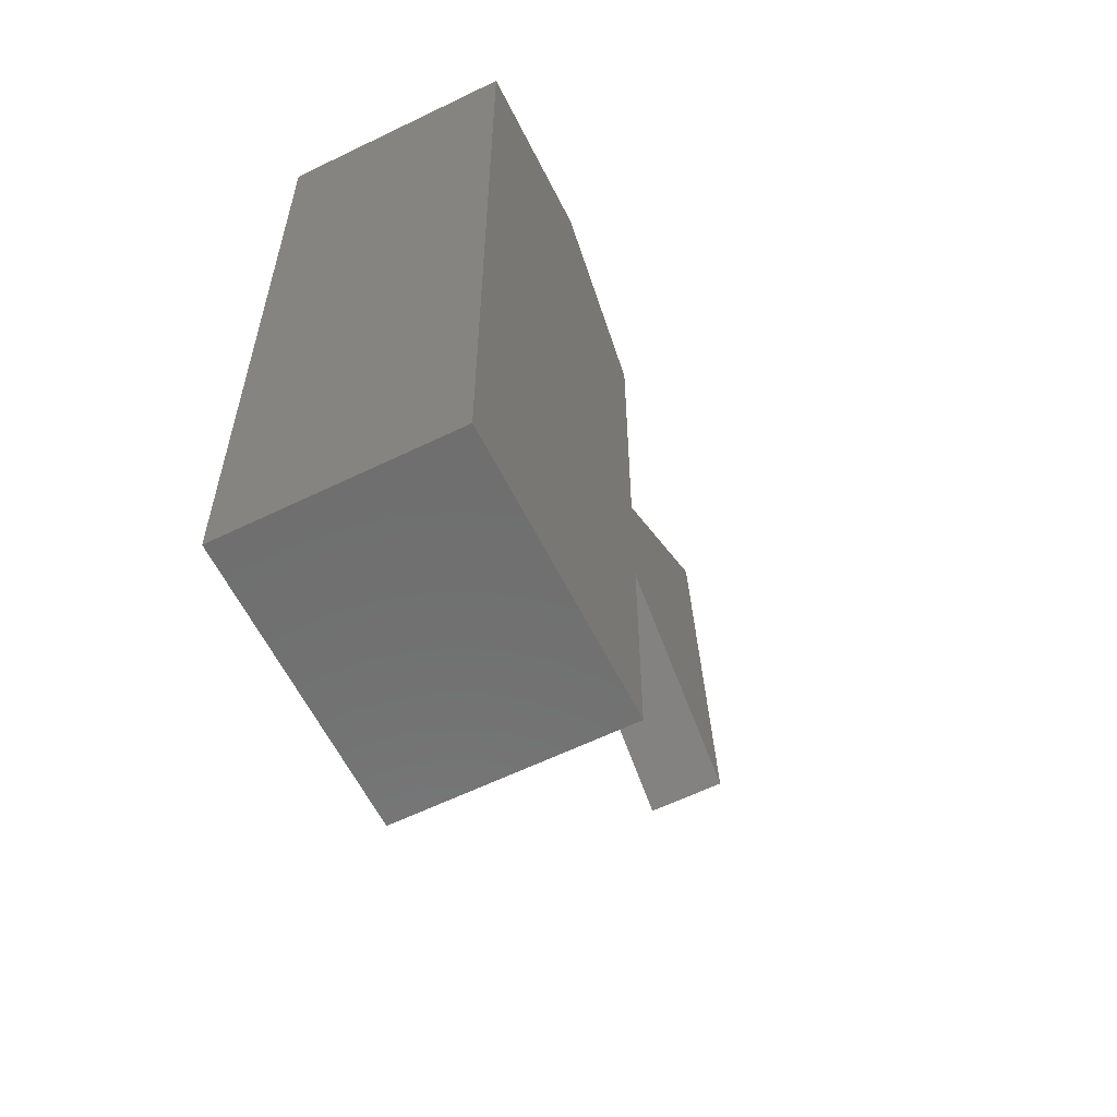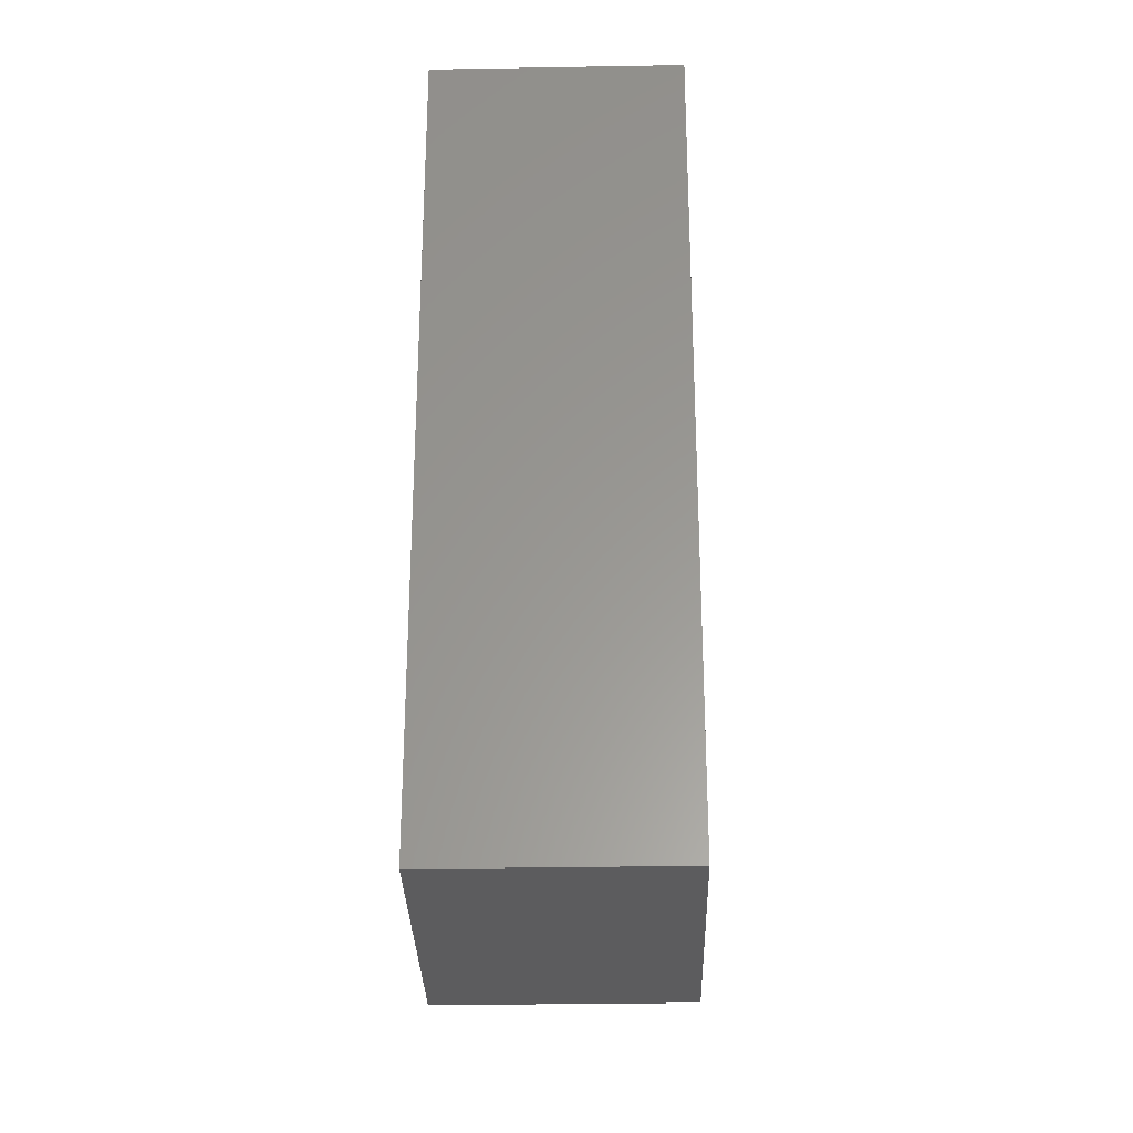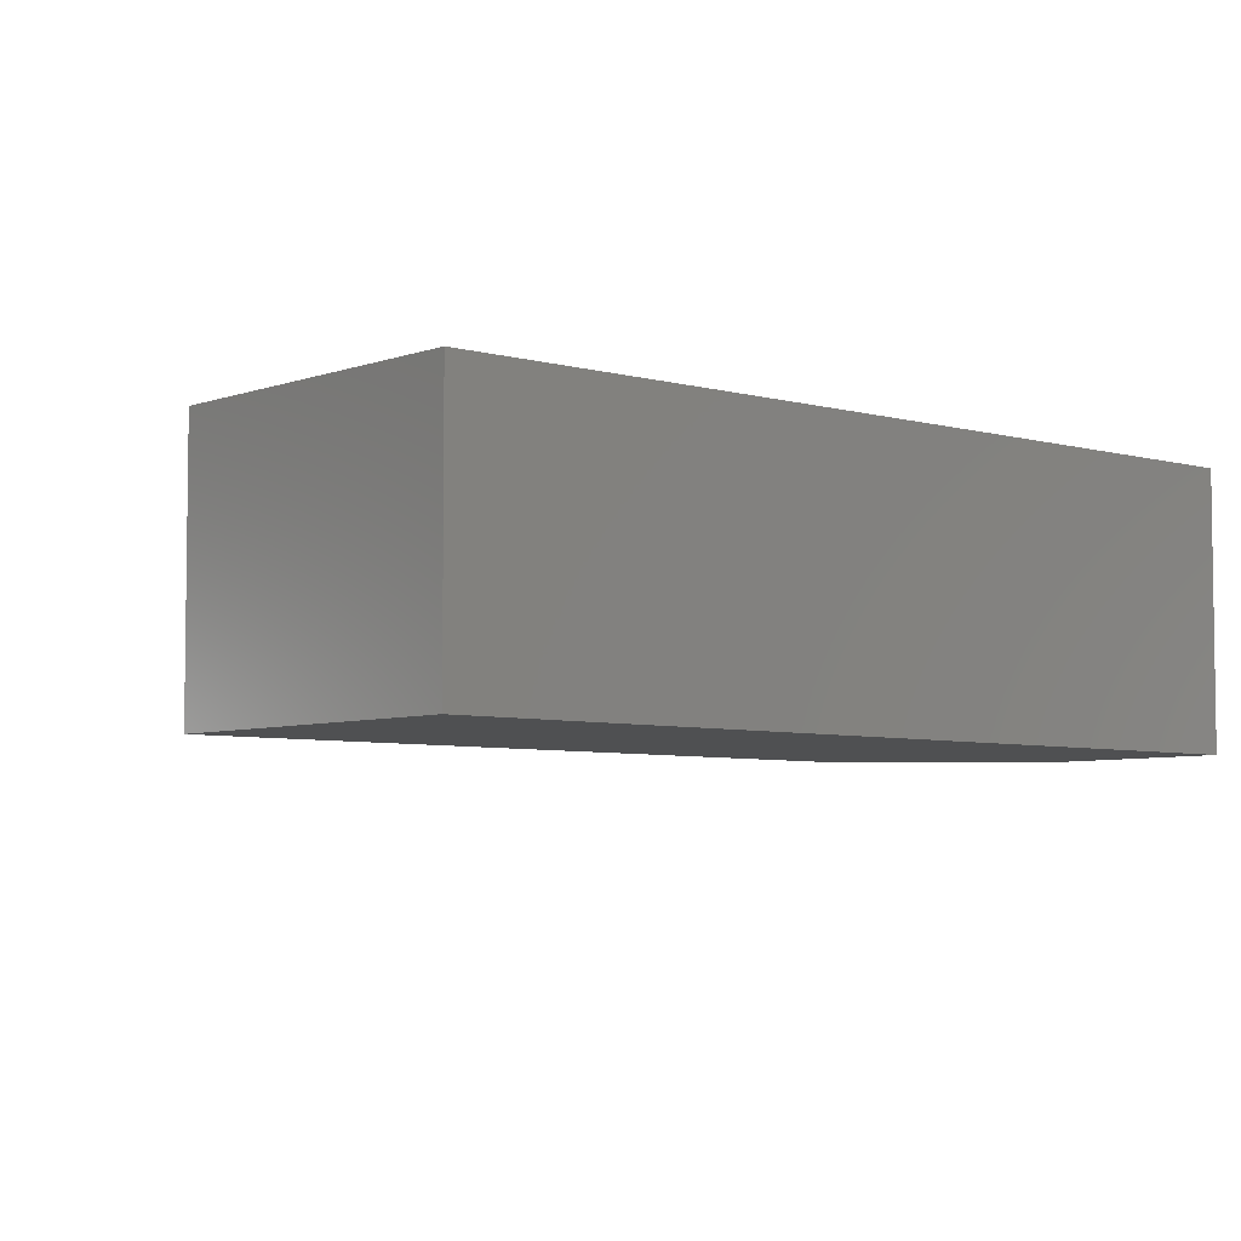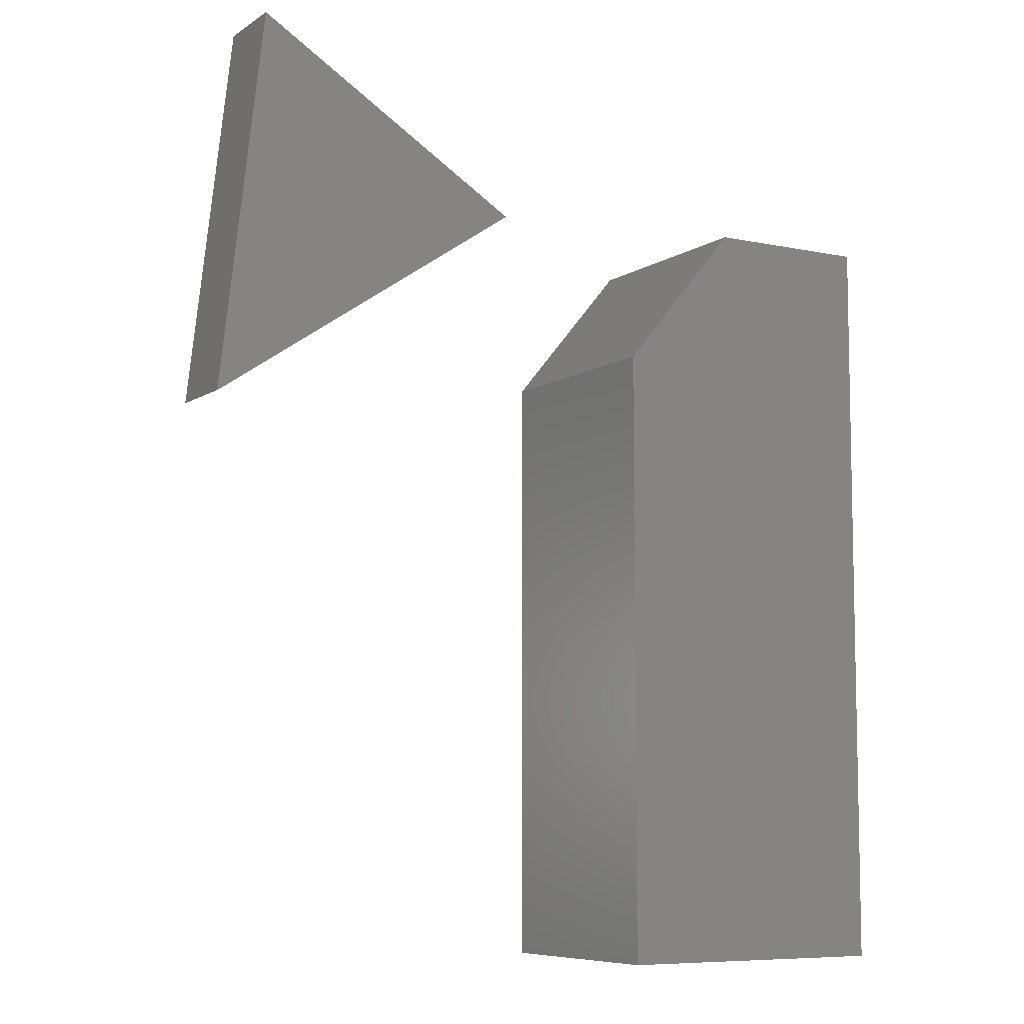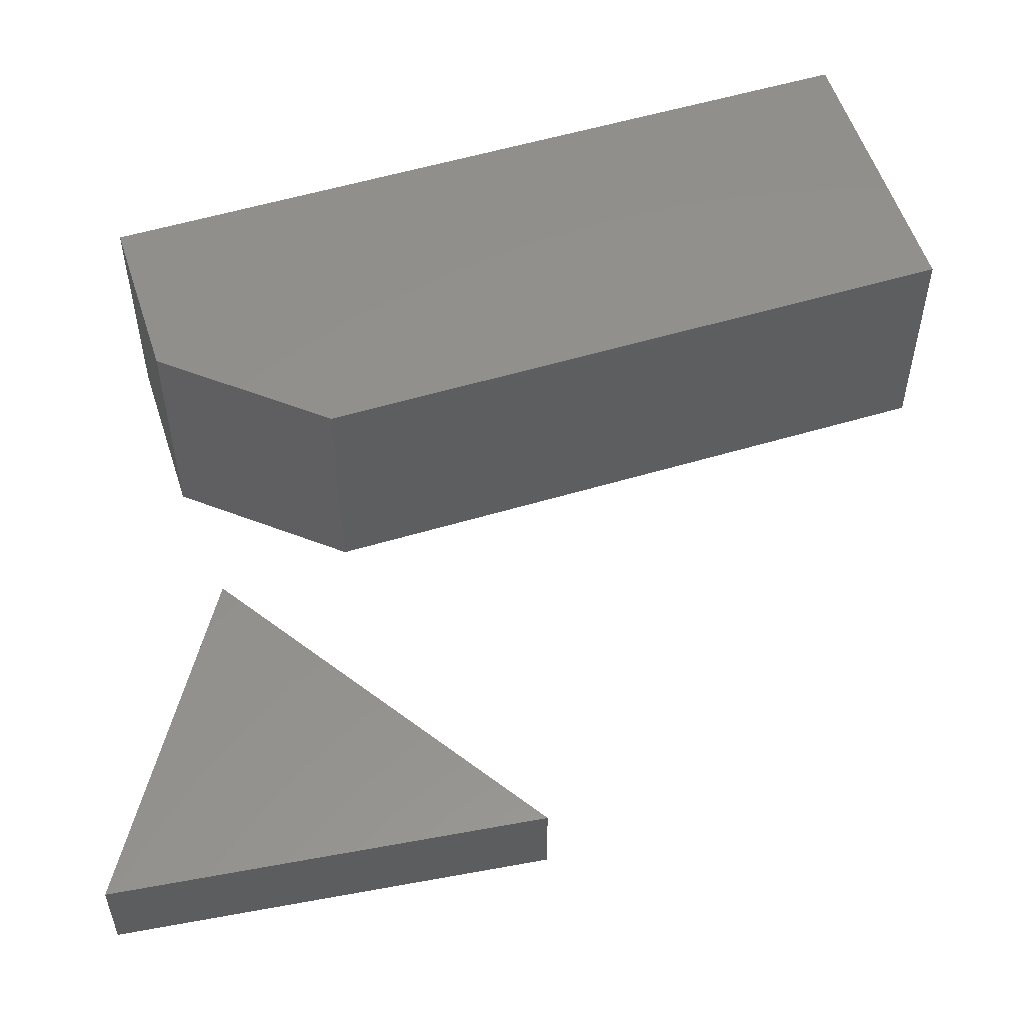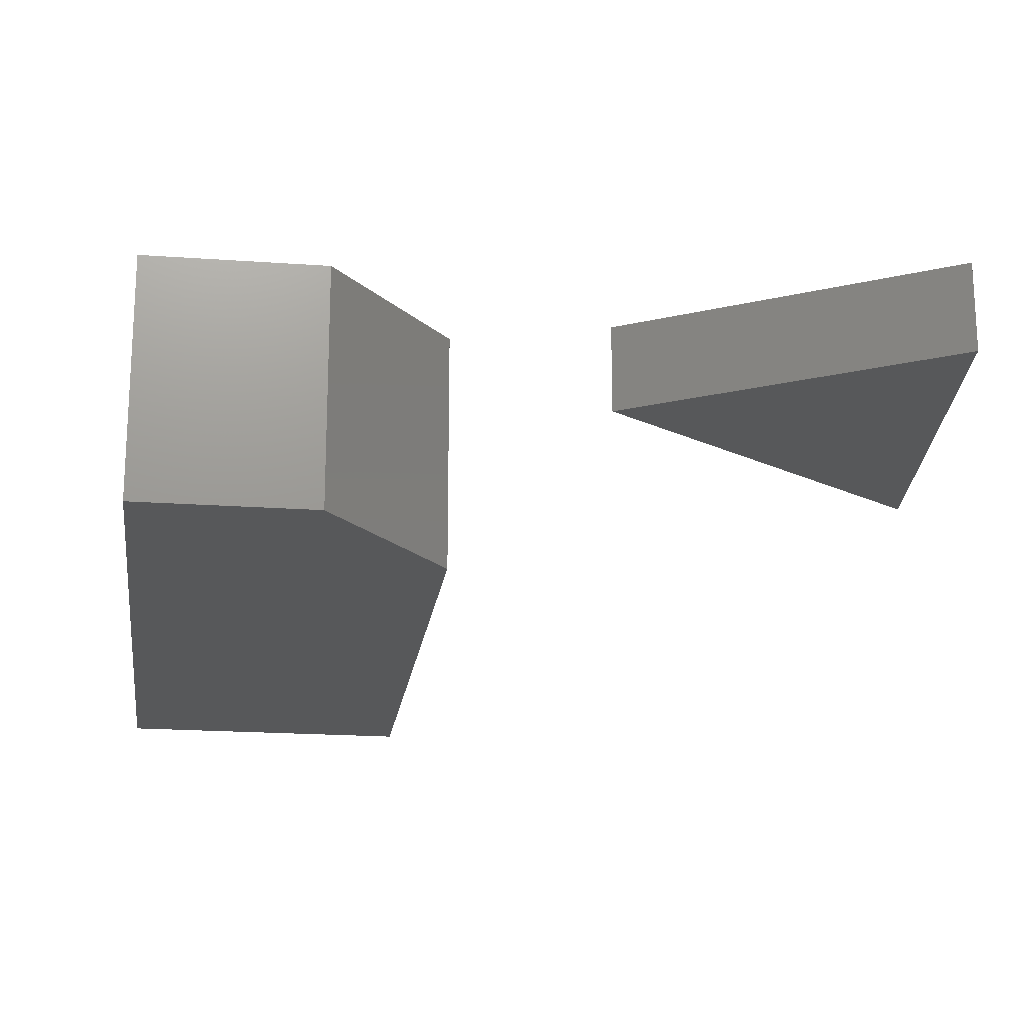
<metadata>
{"format":"stl","ext":"stl","renderer":"f3d","projection":"perspective","resolution":1024,"background":"white","views":[{"elev":-60.3,"azim":116.5,"up":"+Y"},{"elev":-30.1,"azim":91.4,"up":"+Y"},{"elev":-5.5,"azim":48.7,"up":"+Z"},{"elev":-7.7,"azim":-30.5,"up":"+Y"},{"elev":54.9,"azim":-107.6,"up":"+Z"},{"elev":-19.6,"azim":172.4,"up":"+Z"}]}
</metadata>
<code>
# stl→obj: 16 verts, 24 faces
v -0.5781 -0.2109 0.07812
v -0.2663 -0.001727 0.07812
v -0.5347 0.1641 0.07812
v -0.5347 0.1641 0
v -0.2663 -0.001727 0
v -0.5781 -0.2109 0
v -0.02344 6.505e-18 -0.1016
v -0.02344 1.883e-17 0.1205
v 0.1406 1.561e-17 -0.1016
v 0.1406 2.794e-17 0.1205
v -0.1406 -0.1406 0.1205
v -0.1406 -0.1406 -0.1016
v -0.1406 -0.75 0.1205
v -0.1406 -0.75 -0.1016
v 0.1406 -0.75 0.1205
v 0.1406 -0.75 -0.1016
f 1 2 3
f 4 5 6
f 3 4 1
f 1 4 6
f 2 5 3
f 3 5 4
f 1 6 2
f 2 6 5
f 7 8 9
f 9 8 10
f 11 12 13
f 13 12 14
f 13 15 11
f 11 15 10
f 11 10 8
f 16 14 9
f 9 14 12
f 9 12 7
f 11 8 12
f 12 8 7
f 14 16 13
f 13 16 15
f 9 10 16
f 16 10 15

</code>
